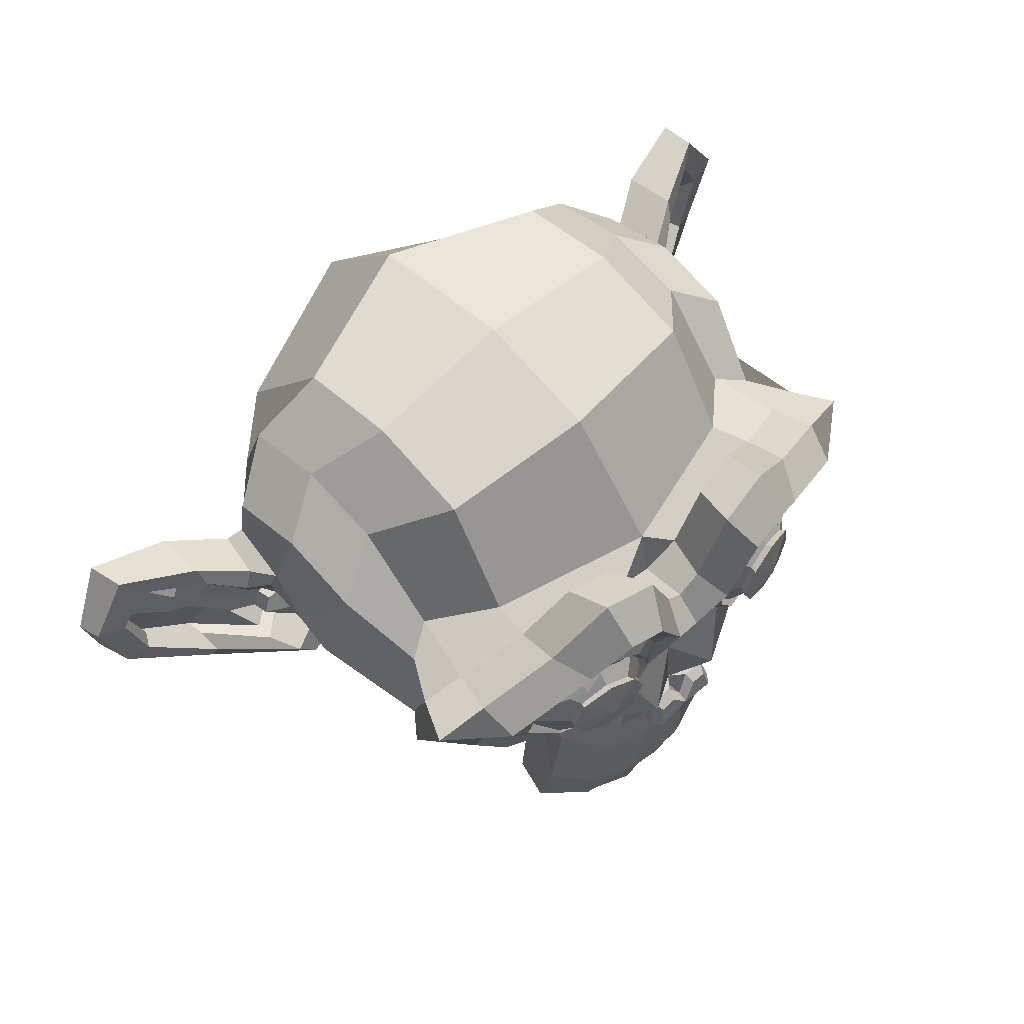
<metadata>
{"format":"obj","ext":"obj","renderer":"f3d","projection":"perspective","resolution":1024,"background":"white","views":[{"elev":60.1,"azim":-43.6,"up":"+Y"}]}
</metadata>
<code>
o Suzanne_Suzanne.001
v 0.4688 0.2422 0.7578
v 0.4375 0.1641 0.7656
v 0.5 0.09375 0.6875
v 0.5625 0.2422 0.6719
v -0.5 0.09375 0.6875
v -0.4375 0.1641 0.7656
v -0.4688 0.2422 0.7578
v -0.5625 0.2422 0.6719
v 0.5469 0.05469 0.5781
v 0.625 0.2422 0.5625
v -0.5469 0.05469 0.5781
v -0.625 0.2422 0.5625
v 0.3516 0.03125 0.7188
v 0.3516 -0.02344 0.6172
v -0.3516 -0.02344 0.6172
v -0.3516 0.03125 0.7188
v 0.3516 0.1328 0.7812
v -0.3516 0.1328 0.7812
v 0.2734 0.1641 0.7969
v 0.2031 0.09375 0.7422
v -0.2031 0.09375 0.7422
v -0.2734 0.1641 0.7969
v 0.1562 0.05469 0.6484
v -0.1562 0.05469 0.6484
v 0.1406 0.2422 0.7422
v 0.07812 0.2422 0.6562
v -0.07812 0.2422 0.6562
v -0.1406 0.2422 0.7422
v 0.2422 0.2422 0.7969
v -0.2422 0.2422 0.7969
v 0.2734 0.3281 0.7969
v 0.2031 0.3906 0.7422
v -0.2031 0.3906 0.7422
v -0.2734 0.3281 0.7969
v 0.1562 0.4375 0.6484
v -0.1562 0.4375 0.6484
v 0.3516 0.4531 0.7188
v 0.3516 0.5156 0.6172
v -0.3516 0.5156 0.6172
v -0.3516 0.4531 0.7188
v 0.3516 0.3594 0.7812
v -0.3516 0.3594 0.7812
v 0.4375 0.3281 0.7656
v 0.5 0.3906 0.6875
v -0.5 0.3906 0.6875
v -0.4375 0.3281 0.7656
v 0.5469 0.4375 0.5781
v -0.5469 0.4375 0.5781
v 0.4453 0.3359 0.7812
v 0.4704 0.2422 0.7761
v -0.4453 0.3359 0.7812
v -0.4766 0.2422 0.7734
v 0.3516 0.375 0.8047
v -0.3516 0.375 0.8047
v 0.2656 0.3359 0.8203
v -0.2656 0.3359 0.8203
v 0.2266 0.2422 0.8203
v -0.2266 0.2422 0.8203
v 0.2656 0.1562 0.8203
v -0.2656 0.1562 0.8203
v 0.3516 0.1172 0.8047
v -0.3516 0.1172 0.8047
v 0.4453 0.1562 0.7812
v -0.4453 0.1562 0.7812
v 0.3516 0.2422 0.8281
v -0.3516 0.2422 0.8281
v 0.1797 -0.9688 0.5547
v 0.1641 -0.9297 0.6328
v 0 -0.9453 0.6406
v 0 -0.9844 0.5781
v -0.1641 -0.9297 0.6328
v -0.1797 -0.9688 0.5547
v 0.3281 -0.9453 0.5234
v 0.2344 -0.9141 0.6328
v -0.2344 -0.9141 0.6328
v -0.3281 -0.9453 0.5234
v 0.3672 -0.8906 0.5312
v 0.2656 -0.8203 0.6641
v -0.2656 -0.8203 0.6641
v -0.3672 -0.8906 0.5312
v 0.3516 -0.6953 0.5703
v 0.25 -0.7031 0.6875
v -0.25 -0.7031 0.6875
v -0.3516 -0.6953 0.5703
v 0.3125 -0.4375 0.5703
v 0.2109 -0.4453 0.7109
v -0.2109 -0.4453 0.7109
v -0.3125 -0.4375 0.5703
v 0.2031 -0.1875 0.5625
v 0.4375 -0.1406 0.5312
v 0.3984 -0.04688 0.6719
v 0.125 -0.1016 0.8125
v -0.3984 -0.04688 0.6719
v -0.4375 -0.1406 0.5312
v -0.2031 -0.1875 0.5625
v -0.125 -0.1016 0.8125
v 0.6328 -0.03906 0.5391
v 0.6172 0.05469 0.625
v -0.6172 0.05469 0.625
v -0.6328 -0.03906 0.5391
v 0.8281 0.1484 0.4453
v 0.7266 0.2031 0.6016
v -0.7266 0.2031 0.6016
v -0.8281 0.1484 0.4453
v 0.8594 0.4297 0.5938
v 0.7422 0.375 0.6562
v -0.7422 0.375 0.6562
v -0.8594 0.4297 0.5938
v 0.7109 0.4844 0.625
v 0.6875 0.4141 0.7266
v -0.6875 0.4141 0.7266
v -0.7109 0.4844 0.625
v 0.4922 0.6016 0.6875
v 0.4375 0.5469 0.7969
v -0.4375 0.5469 0.7969
v -0.4922 0.6016 0.6875
v 0.3203 0.7578 0.7344
v 0.3125 0.6406 0.8359
v -0.3125 0.6406 0.8359
v -0.3203 0.7578 0.7344
v 0.1562 0.7188 0.7578
v 0.2031 0.6172 0.8516
v -0.2031 0.6172 0.8516
v -0.1562 0.7188 0.7578
v 0.0625 0.4922 0.75
v 0.1016 0.4297 0.8438
v -0.1016 0.4297 0.8438
v -0.0625 0.4922 0.75
v 0 0.4297 0.7422
v 0 0.3516 0.8203
v 0.1641 0.4141 0.7734
v 0.25 0.4688 0.7578
v -0.25 0.4688 0.7578
v -0.1641 0.4141 0.7734
v 0.3281 0.4766 0.7422
v -0.3281 0.4766 0.7422
v 0.4297 0.4375 0.7188
v -0.4297 0.4375 0.7188
v 0.6016 0.375 0.6641
v -0.6016 0.375 0.6641
v 0.6406 0.2969 0.6484
v -0.6406 0.2969 0.6484
v 0.625 0.1875 0.6484
v -0.625 0.1875 0.6484
v 0.4922 0.0625 0.6719
v -0.4922 0.0625 0.6719
v 0.375 0.01562 0.7031
v -0.375 0.01562 0.7031
v 0.2031 0.09375 0.7422
v -0.2031 0.09375 0.7422
v 0.1641 0.1406 0.75
v 0 0.04688 0.7266
v -0.1641 0.1406 0.75
v 0.125 0.3047 0.7656
v -0.125 0.3047 0.7656
v 0 0.2109 0.7656
v 0.1328 0.2109 0.7578
v -0.1328 0.2109 0.7578
v 0.0625 -0.8828 0.6953
v 0 -0.8906 0.6875
v -0.0625 -0.8828 0.6953
v 0.1172 -0.8359 0.7109
v -0.1172 -0.8359 0.7109
v 0.1094 -0.7188 0.7344
v -0.1094 -0.7188 0.7344
v 0.07812 -0.4453 0.75
v 0.1172 -0.6875 0.7344
v -0.1172 -0.6875 0.7344
v -0.07812 -0.4453 0.75
v 0.08594 -0.2891 0.7422
v 0 -0.3281 0.7422
v 0 -0.4453 0.75
v -0.08594 -0.2891 0.7422
v 0 -0.6797 0.7344
v 0 -0.7656 0.7344
v 0.125 -0.2266 0.75
v 0.1328 -0.2266 0.7969
v 0.09375 -0.2734 0.7812
v -0.09375 -0.2734 0.7812
v -0.1328 -0.2266 0.7969
v -0.125 -0.2266 0.75
v 0.1016 -0.1484 0.7422
v 0.1094 -0.1328 0.7812
v -0.1094 -0.1328 0.7812
v -0.1016 -0.1484 0.7422
v 0 -0.1406 0.7422
v 0.03906 -0.125 0.7812
v -0.03906 -0.125 0.7812
v 0 -0.1953 0.75
v 0 -0.1875 0.7969
v 0 -0.3203 0.7812
v 0.07812 -0.25 0.8047
v 0 -0.2891 0.8047
v -0.07812 -0.25 0.8047
v 0 -0.2031 0.8281
v 0.04688 -0.1484 0.8125
v -0.04688 -0.1484 0.8125
v 0.09375 -0.1562 0.8125
v -0.09375 -0.1562 0.8125
v 0.1094 -0.2266 0.8281
v -0.1094 -0.2266 0.8281
v 0.1641 -0.2422 0.7109
v -0.1641 -0.2422 0.7109
v 0.1797 -0.3125 0.7109
v -0.1797 -0.3125 0.7109
v 0.2578 -0.3125 0.5547
v -0.2578 -0.3125 0.5547
v 0.2344 -0.25 0.5547
v -0.2344 -0.25 0.5547
v 0 -0.7734 0.7188
v 0.09375 -0.7422 0.7266
v -0.09375 -0.7422 0.7266
v 0.09375 -0.8203 0.7109
v -0.09375 -0.8203 0.7109
v 0.04688 -0.8672 0.6875
v -0.04688 -0.8672 0.6875
v 0 -0.875 0.6875
v 0.04688 -0.8516 0.6328
v 0 -0.8594 0.6328
v -0.04688 -0.8516 0.6328
v 0.09375 -0.8125 0.6406
v -0.09375 -0.8125 0.6406
v 0.09375 -0.75 0.6641
v -0.09375 -0.75 0.6641
v 0 -0.7812 0.6562
v 0.1875 0.1562 0.7734
v 0.1719 0.2188 0.7812
v -0.1875 0.1562 0.7734
v -0.1719 0.2188 0.7812
v 0.1797 0.2969 0.7812
v -0.1797 0.2969 0.7812
v 0.2109 0.375 0.7812
v -0.2109 0.375 0.7812
v 0.2266 0.1094 0.7812
v -0.2266 0.1094 0.7812
v 0.375 0.0625 0.7422
v -0.375 0.0625 0.7422
v 0.4766 0.1016 0.7188
v -0.4766 0.1016 0.7188
v 0.5781 0.1953 0.6797
v -0.5781 0.1953 0.6797
v 0.5859 0.2891 0.6875
v -0.5859 0.2891 0.6875
v 0.5625 0.3516 0.6953
v -0.5625 0.3516 0.6953
v 0.4219 0.3984 0.7734
v -0.4219 0.3984 0.7734
v 0.3359 0.4297 0.7578
v -0.3359 0.4297 0.7578
v 0.2734 0.4219 0.7734
v -0.2734 0.4219 0.7734
v 0.2344 0.3594 0.7578
v 0.2812 0.3984 0.7656
v -0.2344 0.3594 0.7578
v -0.2812 0.3984 0.7656
v 0.3359 0.4062 0.75
v -0.3359 0.4062 0.75
v 0.4141 0.3906 0.75
v -0.4141 0.3906 0.75
v 0.5312 0.3359 0.6797
v -0.5312 0.3359 0.6797
v 0.5547 0.2812 0.6719
v -0.5547 0.2812 0.6719
v 0.5469 0.2109 0.6719
v -0.5469 0.2109 0.6719
v 0.4609 0.1172 0.7031
v -0.4609 0.1172 0.7031
v 0.375 0.08594 0.7266
v -0.375 0.08594 0.7266
v 0.2422 0.125 0.7578
v -0.2422 0.125 0.7578
v 0.2031 0.1719 0.75
v -0.2031 0.1719 0.75
v 0.1953 0.2969 0.7578
v -0.1953 0.2969 0.7578
v 0.1953 0.2266 0.75
v -0.1953 0.2266 0.75
v 0.1094 0.4609 0.6094
v 0 0.4062 0.6016
v -0.1094 0.4609 0.6094
v 0.1953 0.6641 0.6172
v -0.1953 0.6641 0.6172
v 0.3359 0.6875 0.5938
v -0.3359 0.6875 0.5938
v 0.4844 0.5547 0.5547
v -0.4844 0.5547 0.5547
v 0.6797 0.4531 0.4922
v -0.6797 0.4531 0.4922
v 0.7969 0.4062 0.4609
v -0.7969 0.4062 0.4609
v 0.7734 0.1641 0.375
v -0.7734 0.1641 0.375
v 0.6016 -0 0.4141
v -0.6016 -0 0.4141
v 0.4375 -0.09375 0.4688
v -0.4375 -0.09375 0.4688
v 0 -0.5703 0.3203
v 0 -0.4844 0.2812
v 0.1797 -0.4141 0.2578
v 0.125 -0.5391 0.3594
v -0.1797 -0.4141 0.2578
v -0.125 -0.5391 0.3594
v 0 -0.8047 0.3438
v 0.1406 -0.7578 0.3672
v -0.1406 -0.7578 0.3672
v 0 -0.9766 0.4609
v 0.1641 -0.9453 0.4375
v -0.1641 -0.9453 0.4375
v 0.3281 -0.9141 0.3984
v -0.3281 -0.9141 0.3984
v 0.2891 -0.7109 0.3828
v -0.2891 -0.7109 0.3828
v 0.25 -0.5 0.3906
v -0.25 -0.5 0.3906
v 0.2344 -0.3516 0.4062
v -0.2344 -0.3516 0.4062
v 0.2188 -0.2812 0.4297
v 0.2109 -0.2266 0.4688
v -0.2109 -0.2266 0.4688
v -0.2188 -0.2812 0.4297
v 0.2031 -0.1719 0.5
v -0.2031 -0.1719 0.5
v 0 0.07031 -0.8281
v 0.3359 0.05469 -0.6641
v 0.3438 -0.1484 -0.5391
v 0 -0.1953 -0.6719
v -0.3438 -0.1484 -0.5391
v -0.3359 0.05469 -0.6641
v 0.2969 -0.3125 -0.2656
v 0 -0.3828 -0.3516
v -0.2969 -0.3125 -0.2656
v 0.2109 -0.3906 0.1641
v 0 -0.4609 0.1875
v -0.2109 -0.3906 0.1641
v 0.7344 -0.04688 0.07031
v 0.8516 0.2344 0.05469
v -0.7344 -0.04688 0.07031
v -0.8516 0.2344 0.05469
v 0 0.5625 -0.8516
v 0.4609 0.4375 -0.7031
v -0.4609 0.4375 -0.7031
v 0 0.8984 0.2891
v 0.4531 0.8516 0.2344
v 0.4531 0.9297 -0.07031
v 0 0.9844 -0.07812
v -0.4531 0.9297 -0.07031
v -0.4531 0.8516 0.2344
v 0.4531 0.8672 -0.3828
v 0 0.8984 -0.5469
v -0.4531 0.8672 -0.3828
v 0.7266 0.4062 0.3359
v 0.6328 0.4531 0.2812
v -0.7266 0.4062 0.3359
v -0.6328 0.4531 0.2812
v 0.7969 0.5625 0.125
v 0.6406 0.7031 0.05469
v -0.7969 0.5625 0.125
v -0.6406 0.7031 0.05469
v 0.7969 0.6172 -0.1172
v 0.6406 0.75 -0.1953
v -0.7969 0.6172 -0.1172
v -0.6406 0.75 -0.1953
v 0.7969 0.5391 -0.3594
v 0.6406 0.6797 -0.4453
v -0.7969 0.5391 -0.3594
v -0.6406 0.6797 -0.4453
v 0.7734 0.2656 -0.4375
v 0.6172 0.3281 -0.5859
v -0.6172 0.3281 -0.5859
v -0.7734 0.2656 -0.4375
v 0.4609 0.5234 0.4297
v -0.4609 0.5234 0.4297
v 0 0.5703 0.5703
v 0.8594 0.3203 -0.04688
v -0.8594 0.3203 -0.04688
v 0.8203 0.3281 -0.2031
v -0.8203 0.3281 -0.2031
v 0.4297 -0.1953 -0.2109
v 0.4062 -0.1719 0.1484
v -0.4297 -0.1953 -0.2109
v -0.4062 -0.1719 0.1484
v 0.5938 -0.125 -0.1641
v -0.5938 -0.125 -0.1641
v 0.6406 -0.007812 -0.4297
v 0.4844 0.02344 -0.5469
v -0.4844 0.02344 -0.5469
v -0.6406 -0.007812 -0.4297
v 1.023 0.4766 -0.3125
v 0.8906 0.4062 -0.2344
v 0.9219 0.3594 -0.2188
v 1.016 0.4141 -0.2891
v -0.9219 0.3594 -0.2188
v -0.8906 0.4062 -0.2344
v -1.023 0.4766 -0.3125
v -1.016 0.4141 -0.2891
v 1.188 0.4375 -0.3906
v 1.234 0.5078 -0.4219
v -1.188 0.4375 -0.3906
v -1.234 0.5078 -0.4219
v 1.266 0.2891 -0.4062
v 1.352 0.3203 -0.4219
v -1.266 0.2891 -0.4062
v -1.352 0.3203 -0.4219
v 1.211 0.07812 -0.4062
v 1.281 0.05469 -0.4297
v -1.211 0.07812 -0.4062
v -1.281 0.05469 -0.4297
v 1.031 -0.03906 -0.3047
v 1.039 -0.1016 -0.3281
v -1.031 -0.03906 -0.3047
v -1.039 -0.1016 -0.3281
v 0.8281 -0.07031 -0.1328
v 0.7734 -0.1406 -0.125
v -0.8281 -0.07031 -0.1328
v -0.7734 -0.1406 -0.125
v 1.039 0 -0.3672
v 0.8828 -0.02344 -0.2109
v -0.8828 -0.02344 -0.2109
v -1.039 0 -0.3672
v 1.188 0.09375 -0.4453
v -1.188 0.09375 -0.4453
v 1.234 0.25 -0.4453
v -1.234 0.25 -0.4453
v 1.172 0.3594 -0.4375
v -1.172 0.3594 -0.4375
v 1.023 0.3438 -0.3594
v -1.023 0.3438 -0.3594
v 0.9453 0.3047 -0.2891
v -0.9453 0.3047 -0.2891
v 0.7188 -0.02344 -0.1719
v 0.7266 0 -0.07031
v -0.7188 -0.02344 -0.1719
v -0.7266 0 -0.07031
v 0.8438 0.2891 -0.2109
v -0.8438 0.2891 -0.2109
v 0.8125 -0.01562 -0.2734
v -0.8125 -0.01562 -0.2734
v 0.8438 0.01562 -0.2734
v 0.7188 0.03906 -0.1875
v -0.7188 0.03906 -0.1875
v -0.8438 0.01562 -0.2734
v 0.7578 0.09375 -0.2734
v 0.8203 0.08594 -0.2734
v -0.7578 0.09375 -0.2734
v -0.8203 0.08594 -0.2734
v 0.8359 0.1719 -0.2734
v 0.7969 0.2031 -0.2109
v -0.7969 0.2031 -0.2109
v -0.8359 0.1719 -0.2734
v 0.8906 0.2422 -0.2656
v -0.8906 0.2422 -0.2656
v 0.8906 0.2344 -0.3203
v 0.9531 0.2891 -0.3438
v -0.8906 0.2344 -0.3203
v -0.9531 0.2891 -0.3438
v 0.8438 0.1719 -0.3203
v -0.8438 0.1719 -0.3203
v 0.7656 0.09375 -0.3203
v -0.7656 0.09375 -0.3203
v 0.8281 0.07812 -0.3203
v -0.8281 0.07812 -0.3203
v 0.8516 0.01562 -0.3203
v -0.8516 0.01562 -0.3203
v 0.8125 -0.01562 -0.3203
v -0.8125 -0.01562 -0.3203
v 0.8828 -0.01562 -0.2656
v -0.8828 -0.01562 -0.2656
v 1.039 0.3281 -0.4141
v -1.039 0.3281 -0.4141
v 1.188 0.3438 -0.4844
v -1.188 0.3438 -0.4844
v 1.258 0.2422 -0.4922
v -1.258 0.2422 -0.4922
v 1.211 0.08594 -0.4844
v -1.211 0.08594 -0.4844
v 1.047 0 -0.4219
v -1.047 0 -0.4219
v 0.9375 0.0625 -0.3359
v 0.8906 0.1094 -0.3281
v -0.9375 0.0625 -0.3359
v -0.8906 0.1094 -0.3281
v 1 0.125 -0.3672
v 0.9609 0.1719 -0.3516
v -1 0.125 -0.3672
v -0.9609 0.1719 -0.3516
v 1.055 0.1875 -0.3828
v 1.016 0.2344 -0.375
v -1.055 0.1875 -0.3828
v -1.016 0.2344 -0.375
v 1.109 0.2109 -0.3906
v 1.086 0.2734 -0.3906
v -1.109 0.2109 -0.3906
v -1.086 0.2734 -0.3906
v 0.7891 -0.125 -0.3281
v 1.039 -0.08594 -0.4922
v -0.7891 -0.125 -0.3281
v -1.039 -0.08594 -0.4922
v 1.312 0.05469 -0.5312
v -1.312 0.05469 -0.5312
v 1.367 0.2969 -0.5
v -1.367 0.2969 -0.5
v 1.25 0.4688 -0.5469
v -1.25 0.4688 -0.5469
v 1.023 0.4375 -0.4844
v -1.023 0.4375 -0.4844
v 0.8594 0.3828 -0.3828
v -0.8594 0.3828 -0.3828
f 4 3 9 10
f 11 5 8 12
f 3 13 14 9
f 15 16 5 11
f 13 20 23 14
f 24 21 16 15
f 20 25 26 23
f 27 28 21 24
f 25 32 35 26
f 36 33 28 27
f 32 37 38 35
f 39 40 33 36
f 37 44 47 38
f 48 45 40 39
f 44 4 10 47
f 12 8 45 48
f 1 43 49 50
f 51 46 7 52
f 43 41 53 49
f 54 42 46 51
f 41 31 55 53
f 56 34 42 54
f 31 29 57 55
f 58 30 34 56
f 29 19 59 57
f 60 22 30 58
f 19 17 61 59
f 62 18 22 60
f 17 2 63 61
f 64 6 18 62
f 2 1 50 63
f 52 7 6 64
f 67 68 69 70
f 69 71 72 70
f 73 74 68 67
f 71 75 76 72
f 77 78 74 73
f 75 79 80 76
f 81 82 78 77
f 79 83 84 80
f 85 86 82 81
f 83 87 88 84
f 89 90 91 92
f 93 94 95 96
f 90 97 98 91
f 99 100 94 93
f 97 101 102 98
f 103 104 100 99
f 101 105 106 102
f 107 108 104 103
f 105 109 110 106
f 111 112 108 107
f 109 113 114 110
f 115 116 112 111
f 113 117 118 114
f 119 120 116 115
f 117 121 122 118
f 123 124 120 119
f 121 125 126 122
f 127 128 124 123
f 125 129 130 126
f 130 129 128 127
f 131 132 122 126
f 123 133 134 127
f 132 135 118 122
f 119 136 133 123
f 137 114 118 135
f 119 115 138 136
f 139 110 114 137
f 115 111 140 138
f 141 106 110 139
f 111 107 142 140
f 143 102 106 141
f 107 103 144 142
f 145 98 102 143
f 103 99 146 144
f 147 91 98 145
f 99 93 148 146
f 149 92 91 147
f 93 96 150 148
f 149 151 152 92
f 152 153 150 96
f 131 126 130 154
f 130 127 134 155
f 154 130 156 157
f 156 130 155 158
f 152 151 157 156
f 158 153 152 156
f 159 160 69 68
f 69 160 161 71
f 162 159 68 74
f 71 161 163 75
f 164 162 74 78
f 75 163 165 79
f 86 166 167 82
f 168 169 87 83
f 164 78 82 167
f 83 79 165 168
f 170 171 172 166
f 172 171 173 169
f 167 166 172 174
f 172 169 168 174
f 175 164 167 174
f 168 165 175 174
f 176 177 178 170
f 179 180 181 173
f 182 183 177 176
f 180 184 185 181
f 186 187 183 182
f 184 188 186 185
f 189 190 187 186
f 188 190 189 186
f 171 170 178 191
f 179 173 171 191
f 191 178 192 193
f 194 179 191 193
f 190 195 196 187
f 197 195 190 188
f 187 196 198 183
f 199 197 188 184
f 183 198 200 177
f 201 199 184 180
f 177 200 192 178
f 194 201 180 179
f 195 200 198 196
f 199 201 195 197
f 195 193 192 200
f 194 193 195 201
f 186 182 92 152
f 96 185 186 152
f 182 176 202 92
f 203 181 185 96
f 176 170 204 202
f 205 173 181 203
f 170 166 86 204
f 87 169 173 205
f 85 206 204 86
f 205 207 88 87
f 206 208 202 204
f 203 209 207 205
f 89 92 202 208
f 203 96 95 209
f 164 175 210 211
f 210 175 165 212
f 162 164 211 213
f 212 165 163 214
f 159 162 213 215
f 214 163 161 216
f 160 159 215 217
f 216 161 160 217
f 217 215 218 219
f 220 216 217 219
f 215 213 221 218
f 222 214 216 220
f 213 211 223 221
f 224 212 214 222
f 211 210 225 223
f 225 210 212 224
f 157 151 226 227
f 228 153 158 229
f 154 157 227 230
f 229 158 155 231
f 131 154 230 232
f 231 155 134 233
f 151 149 234 226
f 235 150 153 228
f 149 147 236 234
f 237 148 150 235
f 147 145 238 236
f 239 146 148 237
f 145 143 240 238
f 241 144 146 239
f 143 141 242 240
f 243 142 144 241
f 141 139 244 242
f 245 140 142 243
f 139 137 246 244
f 247 138 140 245
f 137 135 248 246
f 249 136 138 247
f 135 132 250 248
f 251 133 136 249
f 132 131 232 250
f 233 134 133 251
f 250 232 252 253
f 254 233 251 255
f 248 250 253 256
f 255 251 249 257
f 246 248 256 258
f 257 249 247 259
f 244 246 258 260
f 259 247 245 261
f 242 244 260 262
f 261 245 243 263
f 240 242 262 264
f 263 243 241 265
f 238 240 264 266
f 265 241 239 267
f 236 238 266 268
f 267 239 237 269
f 234 236 268 270
f 269 237 235 271
f 226 234 270 272
f 271 235 228 273
f 232 230 274 252
f 275 231 233 254
f 230 227 276 274
f 277 229 231 275
f 227 226 272 276
f 273 228 229 277
f 129 125 278 279
f 280 128 129 279
f 125 121 281 278
f 282 124 128 280
f 121 117 283 281
f 284 120 124 282
f 117 113 285 283
f 286 116 120 284
f 113 109 287 285
f 288 112 116 286
f 109 105 289 287
f 290 108 112 288
f 105 101 291 289
f 292 104 108 290
f 101 97 293 291
f 294 100 104 292
f 97 90 295 293
f 296 94 100 294
f 297 298 299 300
f 301 298 297 302
f 303 297 300 304
f 302 297 303 305
f 306 303 304 307
f 305 303 306 308
f 67 70 306 307
f 306 70 72 308
f 73 67 307 309
f 308 72 76 310
f 77 73 309 311
f 310 76 80 312
f 81 77 311 313
f 312 80 84 314
f 311 304 300 313
f 302 305 312 314
f 311 309 307 304
f 308 310 312 305
f 315 313 300 299
f 302 314 316 301
f 85 81 313 315
f 314 84 88 316
f 206 317 318 208
f 319 320 207 209
f 85 315 317 206
f 320 316 88 207
f 89 208 318 321
f 319 209 95 322
f 89 321 295 90
f 296 322 95 94
f 323 324 325 326
f 327 328 323 326
f 326 325 329 330
f 331 327 326 330
f 330 329 332 333
f 334 331 330 333
f 333 332 299 298
f 301 334 333 298
f 315 299 332 317
f 334 301 316 320
f 291 293 335 336
f 337 294 292 338
f 339 340 324 323
f 328 341 339 323
f 342 343 344 345
f 346 347 342 345
f 345 344 348 349
f 350 346 345 349
f 349 348 340 339
f 341 350 349 339
f 287 289 351 352
f 353 290 288 354
f 352 351 355 356
f 357 353 354 358
f 356 355 359 360
f 361 357 358 362
f 360 359 363 364
f 365 361 362 366
f 367 368 364 363
f 366 369 370 365
f 340 348 364 368
f 366 350 341 369
f 348 344 360 364
f 362 346 350 366
f 344 343 356 360
f 358 347 346 362
f 343 371 352 356
f 354 372 347 358
f 285 287 352 371
f 354 288 286 372
f 373 371 343 342
f 347 372 373 342
f 278 281 283 285
f 284 282 280 286
f 278 285 371 373
f 372 286 280 373
f 279 278 373
f 373 280 279
f 289 291 336 351
f 338 292 290 353
f 336 374 355 351
f 357 375 338 353
f 374 376 359 355
f 361 377 375 357
f 367 363 359 376
f 361 365 370 377
f 332 329 378 379
f 380 331 334 381
f 335 379 378 382
f 380 381 337 383
f 293 295 379 335
f 381 296 294 337
f 295 318 317 379
f 320 319 296 381
f 317 332 379
f 381 334 320
f 295 321 318
f 319 322 296
f 367 384 385 368
f 386 387 370 369
f 340 368 385 324
f 386 369 341 328
f 382 378 385 384
f 386 380 383 387
f 329 325 385 378
f 386 327 331 380
f 324 385 325
f 327 386 328
f 388 389 390 391
f 392 393 394 395
f 388 391 396 397
f 398 395 394 399
f 397 396 400 401
f 402 398 399 403
f 401 400 404 405
f 406 402 403 407
f 405 404 408 409
f 410 406 407 411
f 409 408 412 413
f 414 410 411 415
f 408 416 417 412
f 418 419 410 414
f 404 420 416 408
f 419 421 406 410
f 400 422 420 404
f 421 423 402 406
f 396 424 422 400
f 423 425 398 402
f 391 426 424 396
f 425 427 395 398
f 391 390 428 426
f 429 392 395 427
f 335 382 430 431
f 432 383 337 433
f 382 413 412 430
f 414 415 383 432
f 336 335 431 374
f 433 337 338 375
f 376 434 390 389
f 392 435 377 393
f 412 417 436 430
f 437 418 414 432
f 446 447 439 442
f 440 448 449 444
f 434 447 446 450
f 449 448 435 451
f 390 434 450 428
f 451 435 392 429
f 374 447 434 376
f 435 448 375 377
f 374 431 439 447
f 440 433 375 448
f 431 430 439
f 440 432 433
f 428 450 452 453
f 454 451 429 455
f 450 446 456 452
f 457 449 451 454
f 446 442 458 456
f 459 444 449 457
f 442 443 460 458
f 461 445 444 459
f 443 438 462 460
f 463 441 445 461
f 438 436 464 462
f 465 437 441 463
f 436 417 466 464
f 467 418 437 465
f 426 428 453 468
f 455 429 427 469
f 424 426 468 470
f 469 427 425 471
f 422 424 470 472
f 471 425 423 473
f 420 422 472 474
f 473 423 421 475
f 416 420 474 476
f 475 421 419 477
f 417 416 476 466
f 477 419 418 467
f 409 413 494 495
f 496 415 411 497
f 405 409 495 498
f 497 411 407 499
f 401 405 498 500
f 499 407 403 501
f 397 401 500 502
f 501 403 399 503
f 388 397 502 504
f 503 399 394 505
f 389 388 504 506
f 505 394 393 507
f 504 495 494 506
f 496 497 505 507
f 504 502 498 495
f 499 503 505 497
f 502 500 498
f 499 501 503
f 367 376 389 506
f 393 377 370 507
f 367 506 494 384
f 496 507 370 387
f 382 384 494 413
f 496 387 383 415
f 65 63 50
f 52 64 66
f 61 63 65
f 66 64 62
f 65 59 61
f 62 60 66
f 65 57 59
f 60 58 66
f 65 55 57
f 58 56 66
f 65 53 55
f 56 54 66
f 65 49 53
f 54 51 66
f 65 50 49
f 51 52 66
f 438 439 430 436
f 432 440 441 437
f 442 439 438 443
f 441 440 444 445
f 460 462 478 479
f 480 463 461 481
f 479 478 482 483
f 484 480 481 485
f 483 482 486 487
f 488 484 485 489
f 487 486 490 491
f 492 488 489 493
f 468 453 487 491
f 489 455 469 493
f 452 483 487 453
f 489 485 454 455
f 452 456 479 483
f 481 457 454 485
f 460 479 456 458
f 457 481 461 459
f 464 466 478 462
f 480 467 465 463
f 476 482 478 466
f 480 484 477 467
f 474 486 482 476
f 484 488 475 477
f 472 490 486 474
f 488 492 473 475
f 470 491 490 472
f 492 493 471 473
f 468 491 470
f 471 493 469
f 225 219 218 223
f 220 219 225 224
f 223 218 221
f 222 220 224
f 1 2 3 4
f 5 6 7 8
f 2 17 13 3
f 16 18 6 5
f 17 19 20 13
f 21 22 18 16
f 19 29 25 20
f 28 30 22 21
f 29 31 32 25
f 33 34 30 28
f 31 41 37 32
f 40 42 34 33
f 41 43 44 37
f 45 46 42 40
f 43 1 4 44
f 8 7 46 45

</code>
